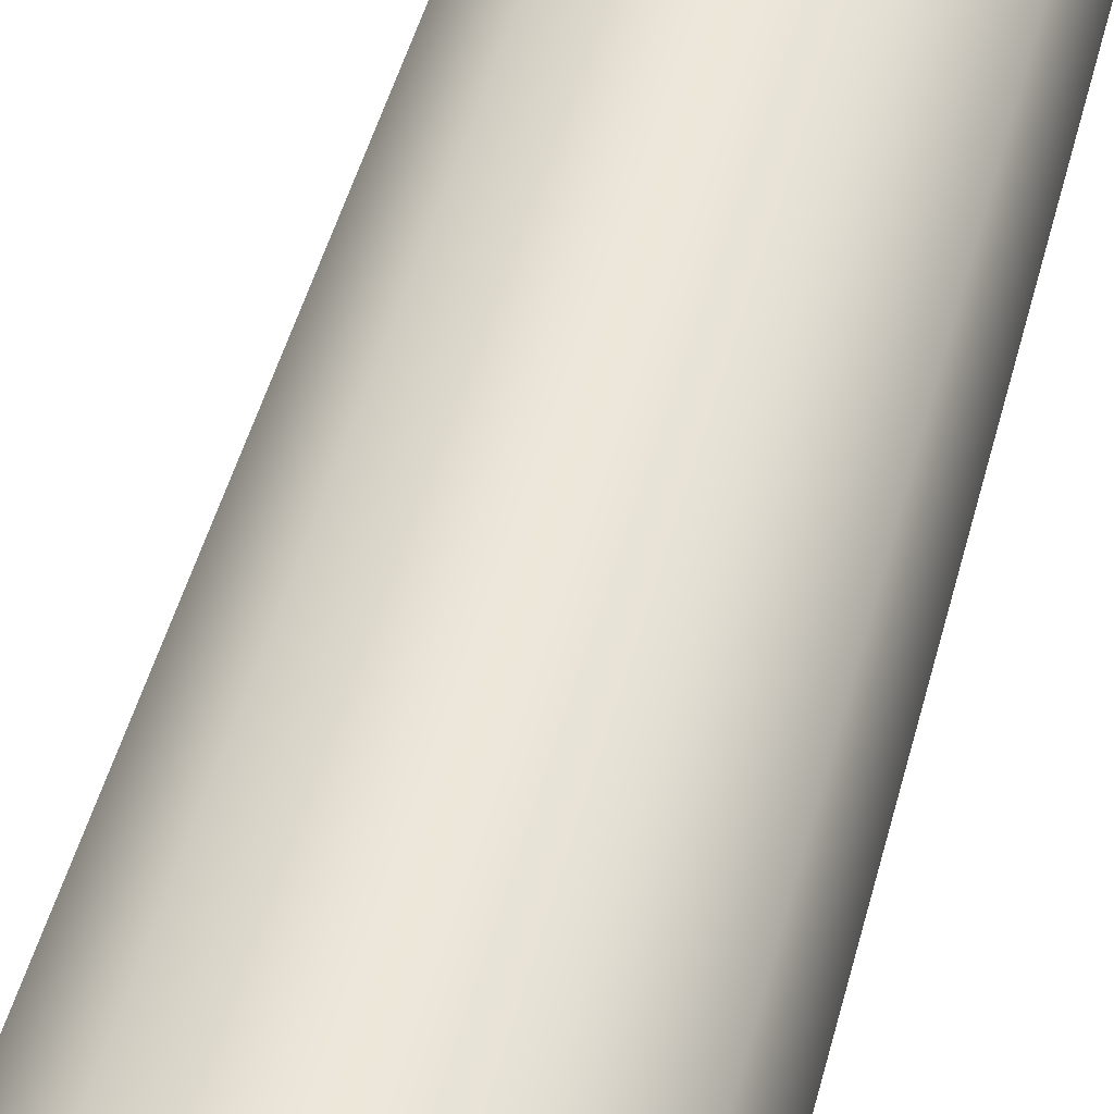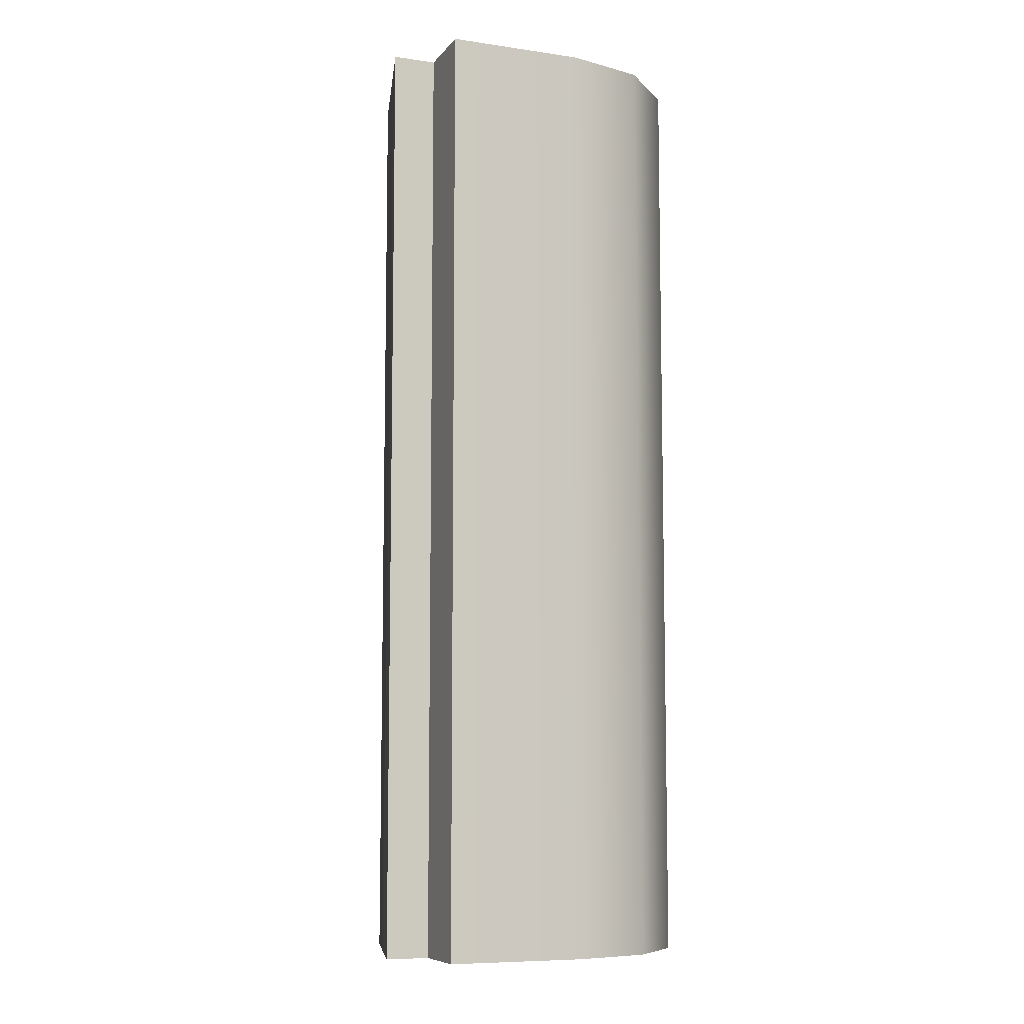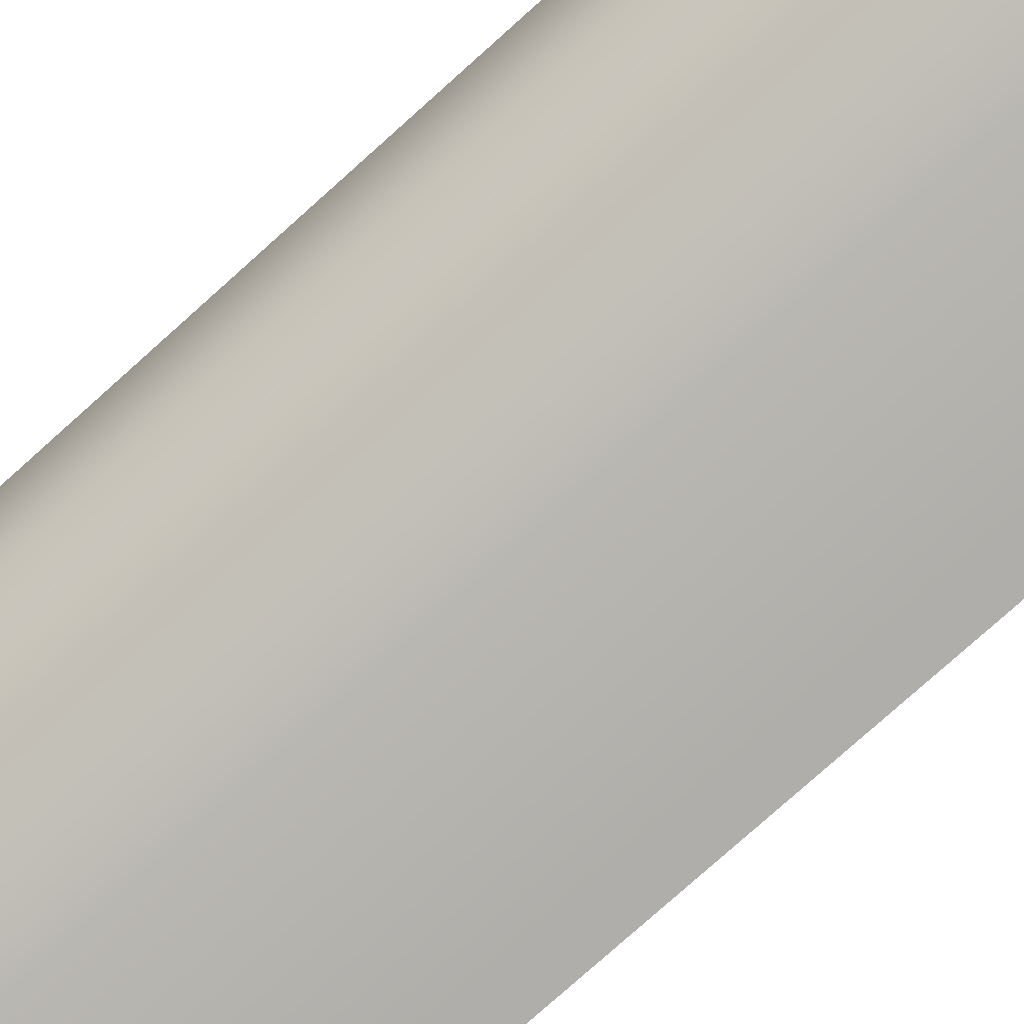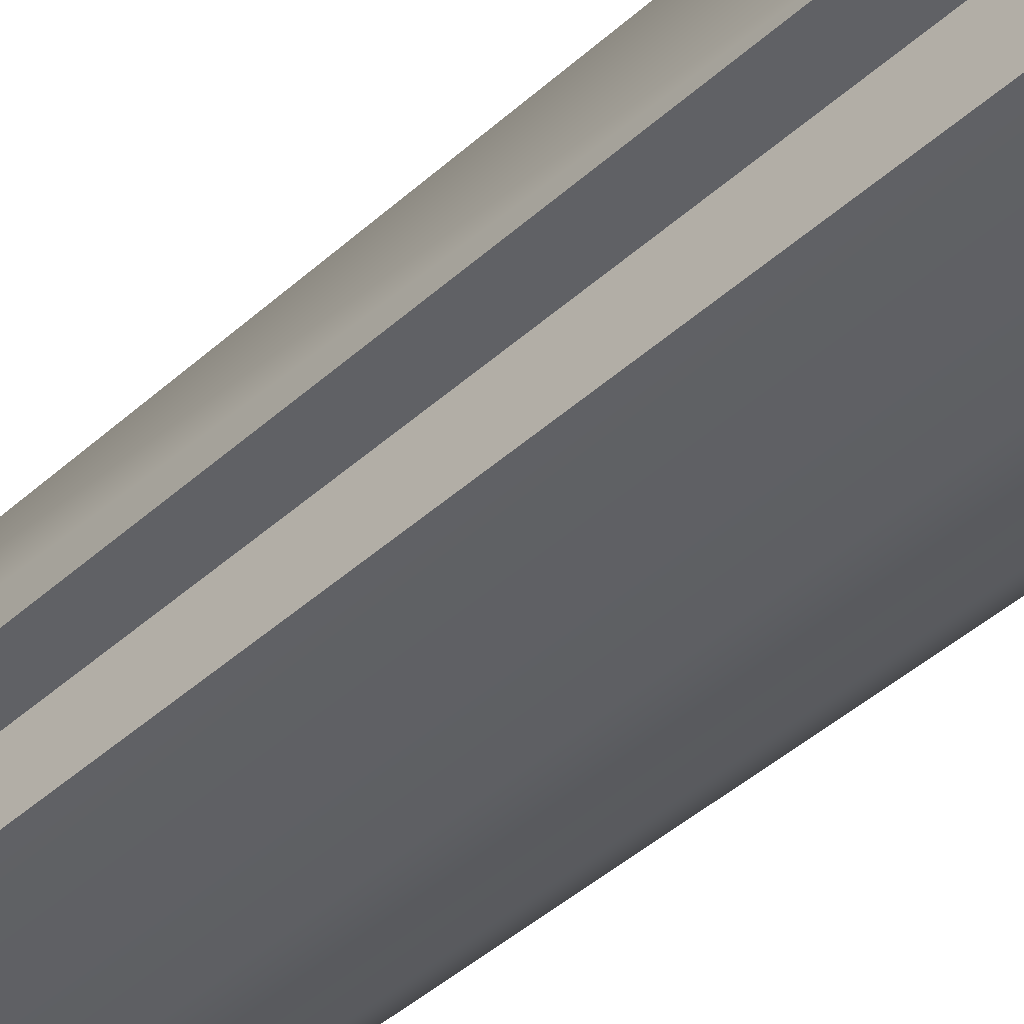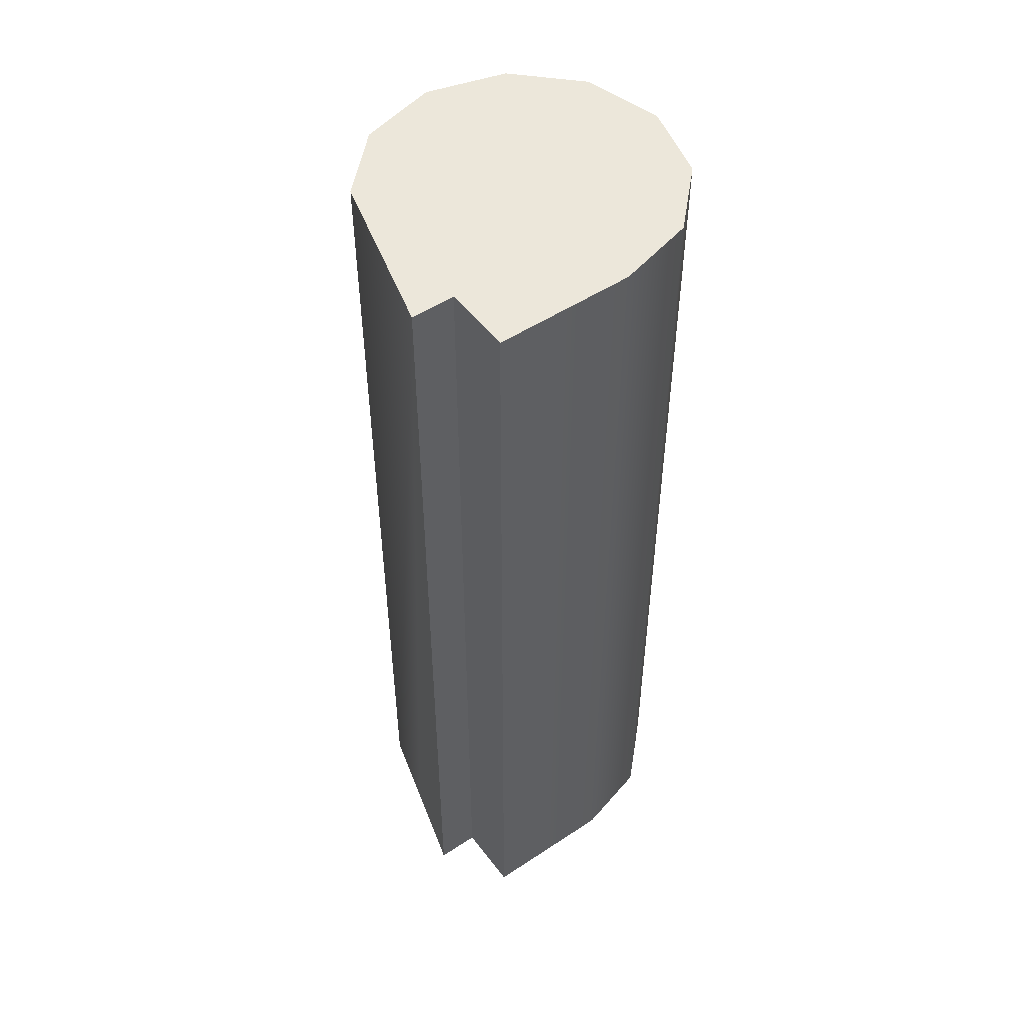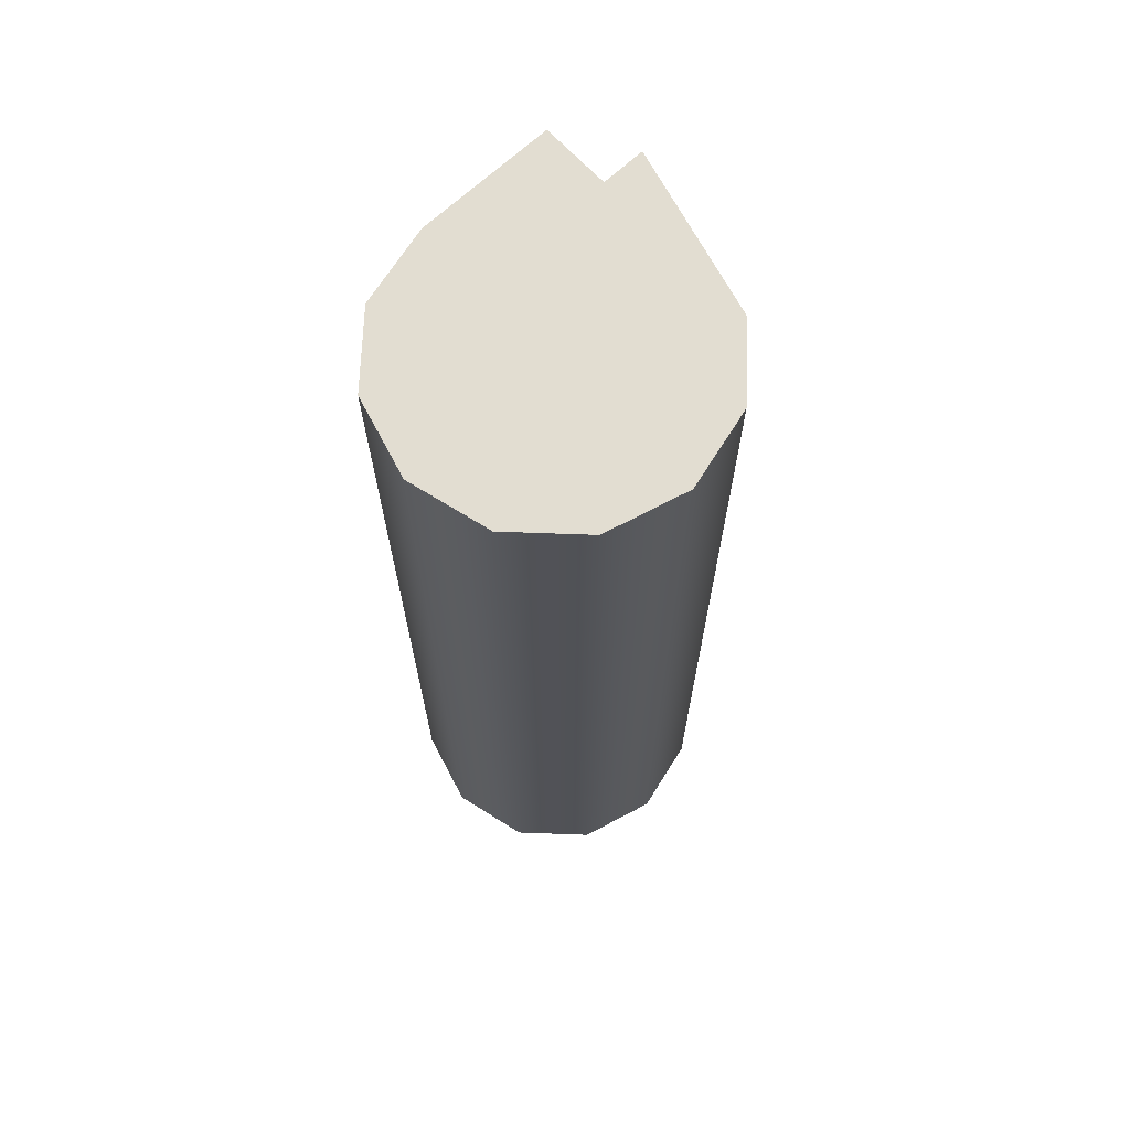
<metadata>
{"format":"obj","ext":"obj","renderer":"f3d","projection":"perspective","resolution":1024,"background":"white","views":[{"elev":48.3,"azim":-165.5,"up":"+Z"},{"elev":-8.3,"azim":158.5,"up":"+Y"},{"elev":-77.7,"azim":-48.1,"up":"+Z"},{"elev":-47.8,"azim":134.6,"up":"+Z"},{"elev":50.8,"azim":144.2,"up":"+Y"},{"elev":68.5,"azim":-42.9,"up":"+Y"}]}
</metadata>
<code>
o safe_hinge_fixed1/safe_hinge_fixed/mesh126/mesh126-geometry#mesh126-geometry
v 0.3501 0.5623 0.2196
v 0.3481 0.476 0.2124
v 0.3501 0.476 0.2196
v 0.3481 0.5623 0.2124
v 0.375 0.476 0.2196
v 0.3553 0.5623 0.2249
v 0.3769 0.5623 0.2124
v 0.3501 0.476 0.2052
v 0.3769 0.476 0.2124
v 0.3697 0.476 0.2249
v 0.3553 0.476 0.2249
v 0.375 0.5623 0.2196
v 0.3501 0.5623 0.2052
v 0.3791 0.5623 0.2044
v 0.3625 0.476 0.2268
v 0.3697 0.5623 0.2249
v 0.3751 0.5623 0.2044
v 0.3553 0.476 0.2
v 0.3751 0.476 0.2044
v 0.3791 0.476 0.2044
v 0.3625 0.5623 0.2268
v 0.3553 0.5623 0.2
v 0.3751 0.5623 0.1981
v 0.3625 0.5623 0.1981
v 0.3625 0.476 0.1981
v 0.3751 0.476 0.1981
f 1 2 3
f 2 1 4
f 3 2 1
f 4 1 2
f 2 5 3
f 3 5 2
f 3 6 1
f 1 6 3
f 7 4 1
f 1 4 7
f 4 8 2
f 2 8 4
f 2 9 5
f 5 9 2
f 3 5 10
f 10 5 3
f 6 3 11
f 11 3 6
f 12 1 6
f 6 1 12
f 7 13 4
f 4 13 7
f 7 1 12
f 12 1 7
f 8 4 13
f 13 4 8
f 8 9 2
f 2 9 8
f 9 14 5
f 5 14 9
f 12 10 5
f 5 10 12
f 3 10 11
f 11 10 3
f 15 6 11
f 11 6 15
f 12 6 16
f 16 6 12
f 7 17 13
f 13 17 7
f 12 14 7
f 7 14 12
f 13 18 8
f 8 18 13
f 19 9 8
f 8 9 19
f 14 9 20
f 20 9 14
f 5 14 12
f 12 14 5
f 10 12 16
f 16 12 10
f 11 10 15
f 15 10 11
f 6 15 21
f 21 15 6
f 16 6 21
f 21 6 16
f 17 7 14
f 14 7 17
f 17 22 13
f 13 22 17
f 18 13 22
f 22 13 18
f 18 19 8
f 8 19 18
f 9 19 20
f 20 19 9
f 19 14 20
f 20 14 19
f 21 10 16
f 16 10 21
f 10 21 15
f 15 21 10
f 14 19 17
f 17 19 14
f 23 22 17
f 17 22 23
f 24 18 22
f 22 18 24
f 25 19 18
f 18 19 25
f 19 23 17
f 17 23 19
f 22 23 24
f 24 23 22
f 18 24 25
f 25 24 18
f 19 25 26
f 26 25 19
f 23 19 26
f 26 19 23
f 23 25 24
f 24 25 23
f 25 23 26
f 26 23 25

</code>
